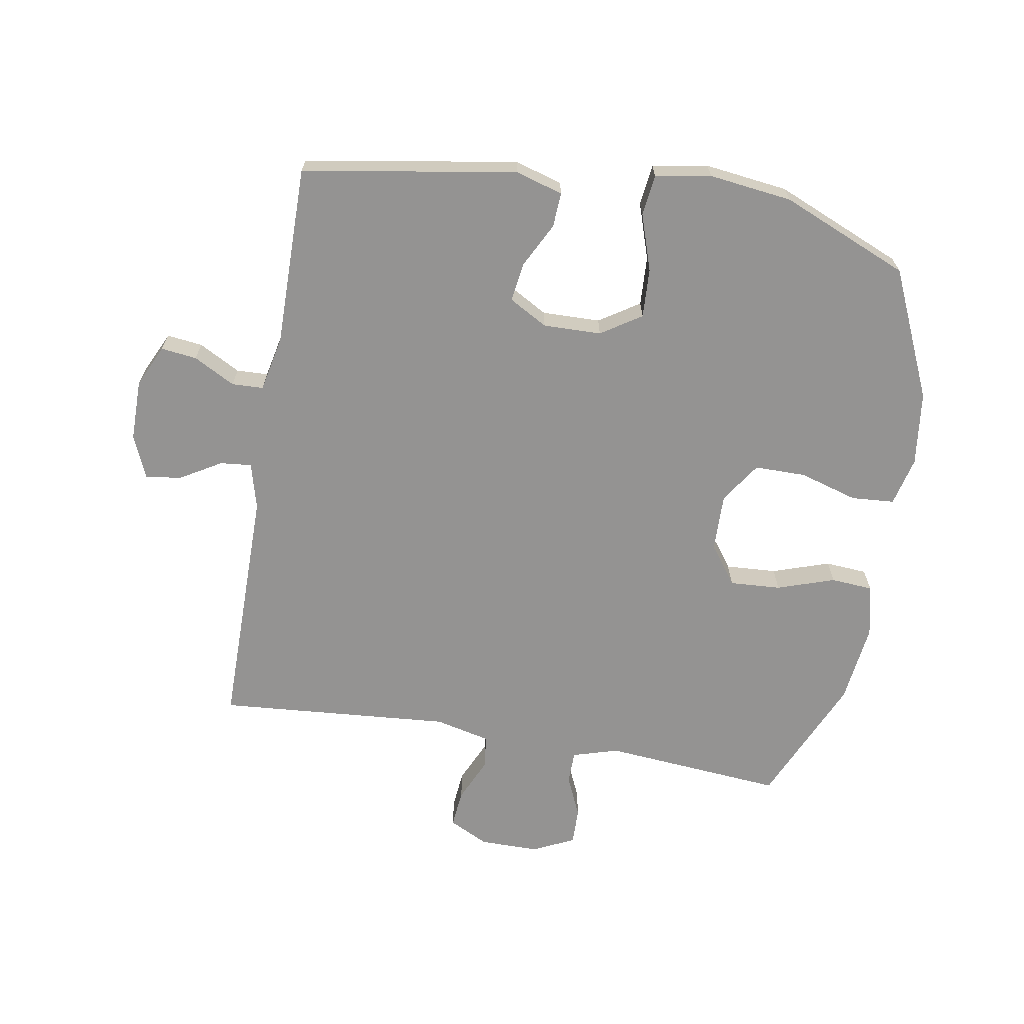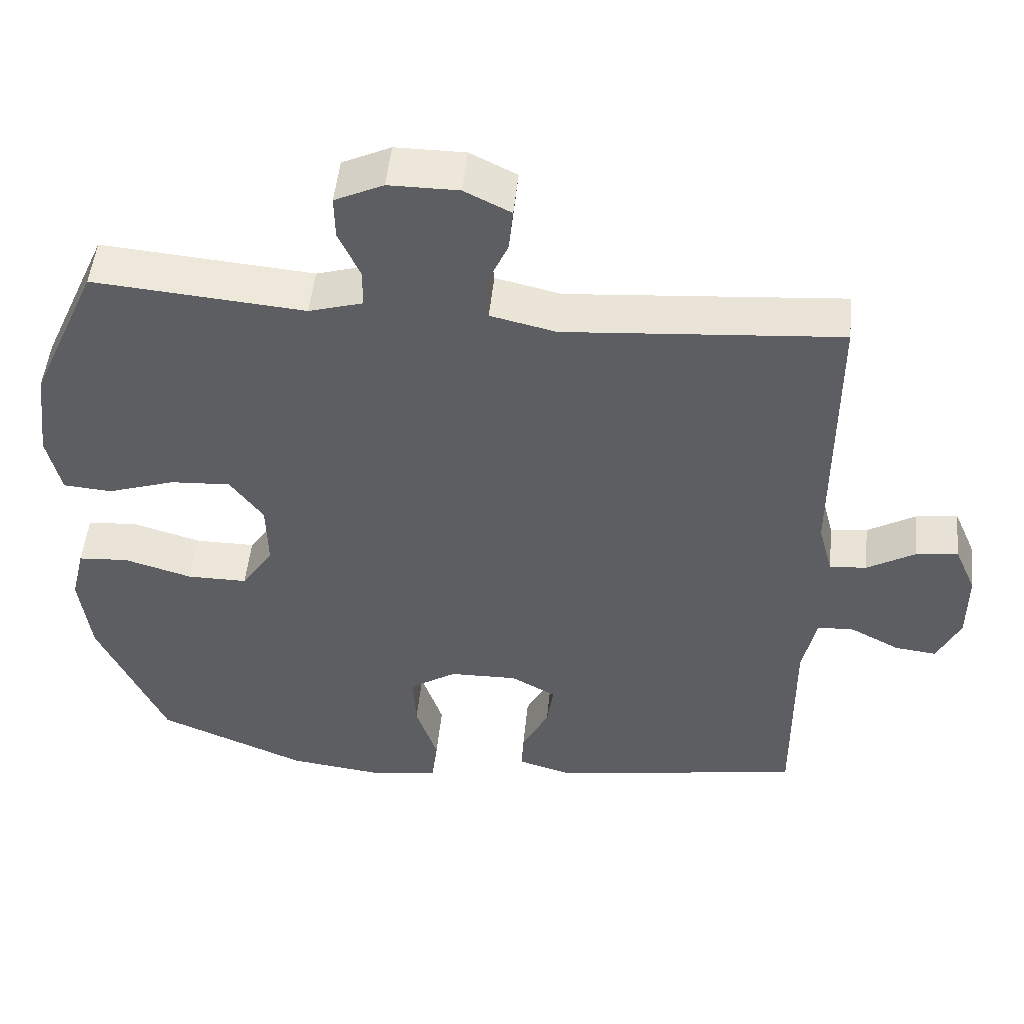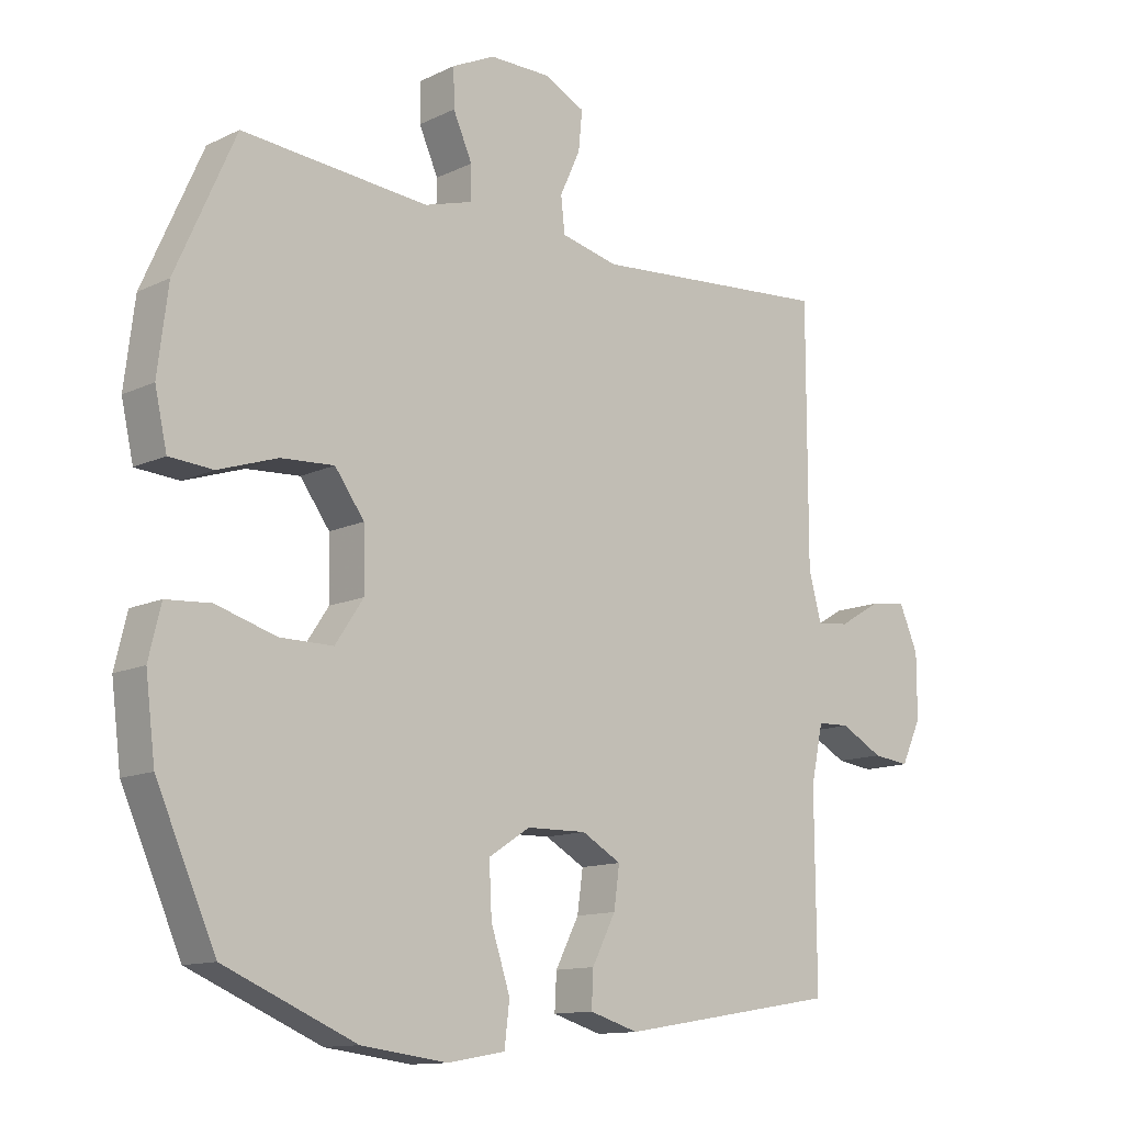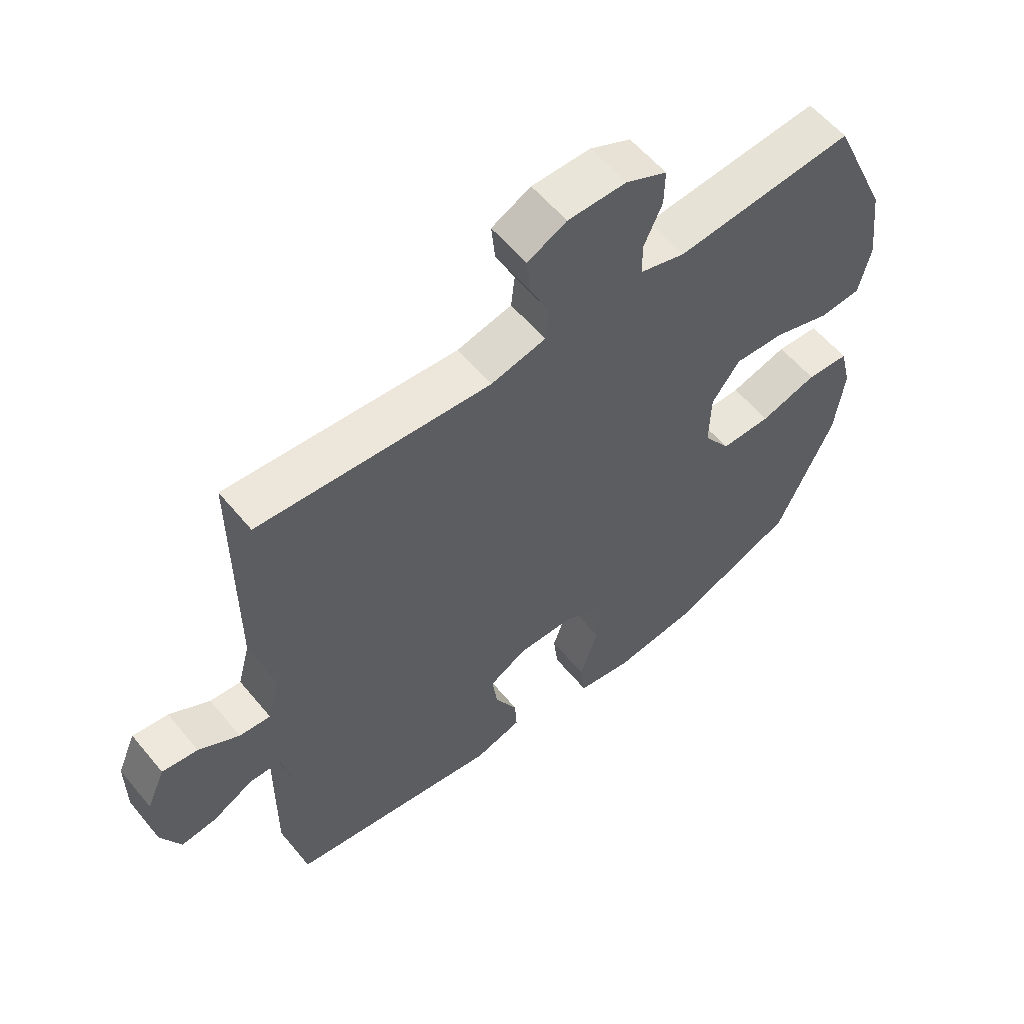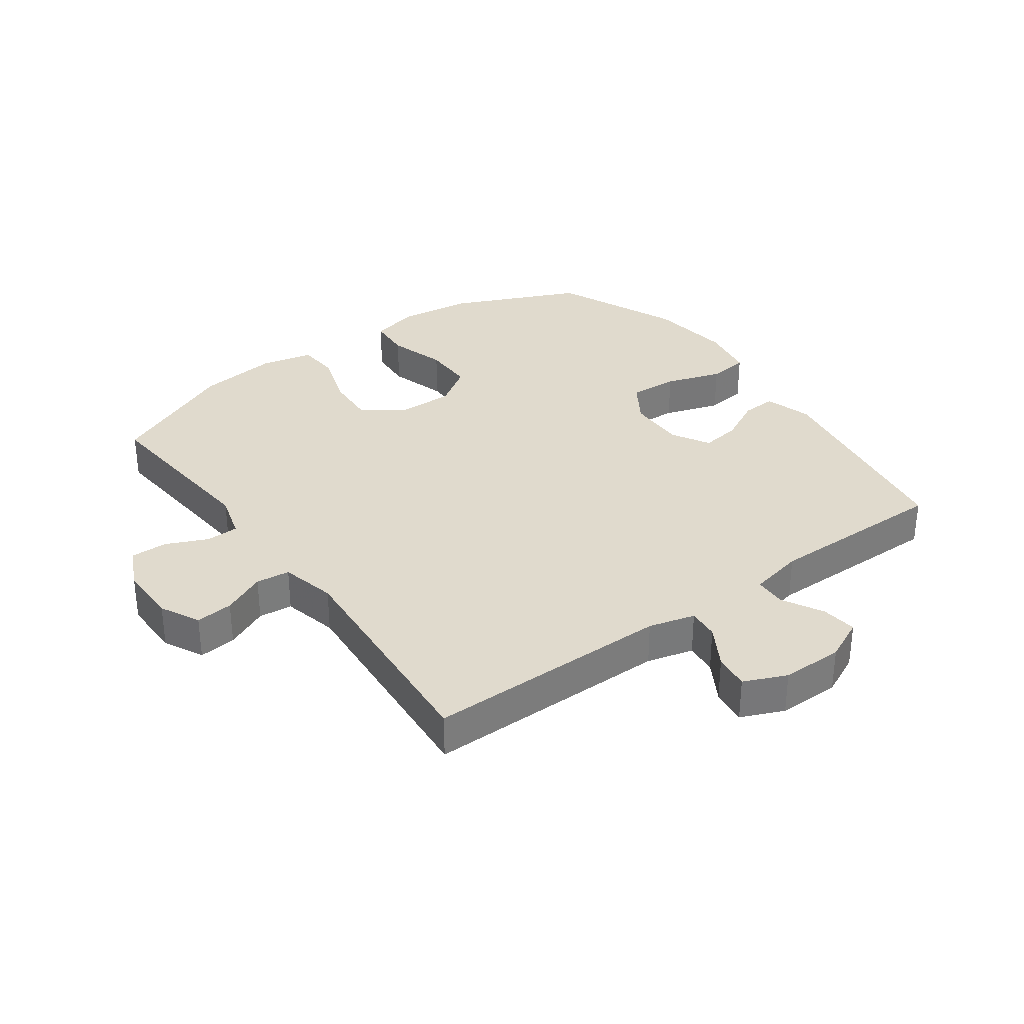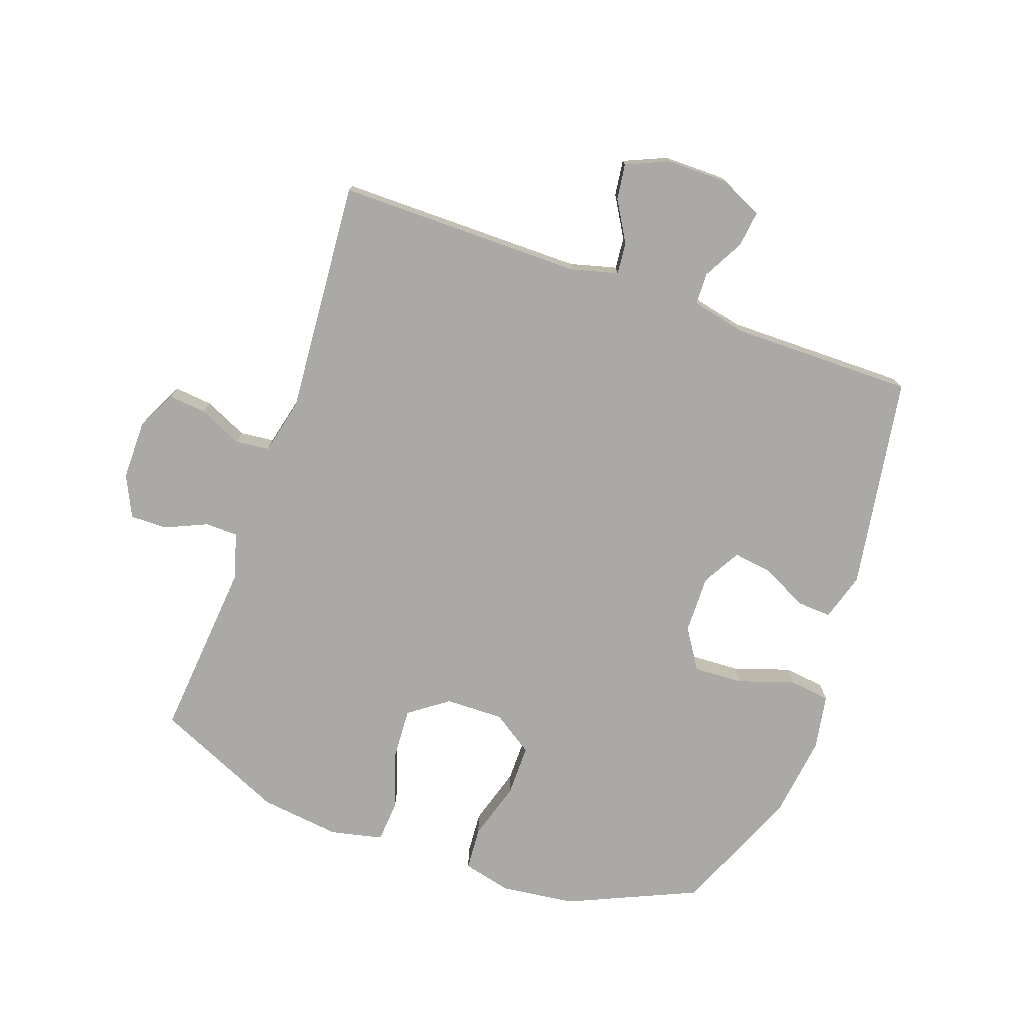
<metadata>
{"format":"obj","ext":"obj","renderer":"f3d","projection":"perspective","resolution":1024,"background":"white","views":[{"elev":-66.8,"azim":170.3,"up":"+Y"},{"elev":50.2,"azim":5.8,"up":"+Z"},{"elev":-12.5,"azim":-42.1,"up":"+Z"},{"elev":57.9,"azim":140.8,"up":"+Z"},{"elev":33.1,"azim":54.0,"up":"+Y"},{"elev":-75.5,"azim":70.4,"up":"+Y"}]}
</metadata>
<code>
v 0.5 0.07 0.5
v 0.5 0.07 0.102
v 0.52 0.07 0.027
v 0.571 0.07 0.032
v 0.637 0.07 0.071
v 0.695 0.07 0.079
v 0.725 0.07 0.01
v 0.725 0.07 -0.09
v 0.693 0.07 -0.158
v 0.635 0.07 -0.151
v 0.568 0.07 -0.115
v 0.517 0.07 -0.117
v 0.498 0.07 -0.206
v 0.5 0.07 -0.5
v 0.154 0.07 -0.557
v 0.077 0.07 -0.534
v 0.08 0.07 -0.478
v 0.117 0.07 -0.406
v 0.126 0.07 -0.342
v 0.064 0.07 -0.307
v -0.03 0.07 -0.309
v -0.095 0.07 -0.351
v -0.091 0.07 -0.431
v -0.061 0.07 -0.522
v -0.069 0.07 -0.588
v -0.159 0.07 -0.604
v -0.294 0.07 -0.587
v -0.5 0.07 -0.5
v -0.593 0.07 -0.292
v -0.608 0.07 -0.172
v -0.589 0.07 -0.093
v -0.519 0.07 -0.088
v -0.425 0.07 -0.116
v -0.342 0.07 -0.116
v -0.298 0.07 -0.05
v -0.3 0.07 0.044
v -0.346 0.07 0.107
v -0.429 0.07 0.102
v -0.522 0.07 0.071
v -0.59 0.07 0.076
v -0.609 0.07 0.161
v -0.593 0.07 0.291
v -0.5 0.07 0.5
v -0.208 0.07 0.475
v -0.134 0.07 0.497
v -0.133 0.07 0.55
v -0.163 0.07 0.617
v -0.164 0.07 0.677
v -0.097 0.07 0.709
v -0.001 0.07 0.709
v 0.063 0.07 0.677
v 0.057 0.07 0.616
v 0.025 0.07 0.546
v 0.031 0.07 0.491
v 0.121 0.07 0.47
v 0.5 0 0.5
v 0.5 0 0.102
v 0.52 0 0.027
v 0.571 0 0.032
v 0.637 0 0.071
v 0.695 0 0.079
v 0.725 0 0.01
v 0.725 0 -0.09
v 0.693 0 -0.158
v 0.635 0 -0.151
v 0.568 0 -0.115
v 0.517 0 -0.117
v 0.498 0 -0.206
v 0.5 0 -0.5
v 0.154 0 -0.557
v 0.077 0 -0.534
v 0.08 0 -0.478
v 0.117 0 -0.406
v 0.126 0 -0.342
v 0.064 0 -0.307
v -0.03 0 -0.309
v -0.095 0 -0.351
v -0.091 0 -0.431
v -0.061 0 -0.522
v -0.069 0 -0.588
v -0.159 0 -0.604
v -0.294 0 -0.587
v -0.5 0 -0.5
v -0.593 0 -0.292
v -0.608 0 -0.172
v -0.589 0 -0.093
v -0.519 0 -0.088
v -0.425 0 -0.116
v -0.342 0 -0.116
v -0.298 0 -0.05
v -0.3 0 0.044
v -0.346 0 0.107
v -0.429 0 0.102
v -0.522 0 0.071
v -0.59 0 0.076
v -0.609 0 0.161
v -0.593 0 0.291
v -0.5 0 0.5
v -0.208 0 0.475
v -0.134 0 0.497
v -0.133 0 0.55
v -0.163 0 0.617
v -0.164 0 0.677
v -0.097 0 0.709
v -0.001 0 0.709
v 0.063 0 0.677
v 0.057 0 0.616
v 0.025 0 0.546
v 0.031 0 0.491
v 0.121 0 0.47
f 50 51 52 53
f 50 53 54
f 49 50 54
f 46 47 48 49
f 45 46 49 54
f 44 45 54 55
f 42 43 44
f 41 42 44 55
f 38 39 40 41
f 37 38 41 55
f 30 31 32 33
f 30 33 34
f 29 30 34
f 28 29 34
f 27 28 34 35
f 23 24 25 26
f 22 23 26 27
f 15 16 17 18
f 13 14 15 18
f 12 13 18 19
f 8 9 10 11
f 8 11 12
f 7 8 12
f 4 5 6 7
f 3 4 7 12
f 2 3 12 19
f 36 37 55 1
f 22 27 35
f 21 22 35 36
f 20 21 36 1
f 1 2 19 20
f 108 107 106 105
f 109 108 105
f 109 105 104
f 104 103 102 101
f 109 104 101 100
f 110 109 100 99
f 99 98 97
f 110 99 97 96
f 96 95 94 93
f 110 96 93 92
f 88 87 86 85
f 89 88 85
f 89 85 84
f 89 84 83
f 90 89 83 82
f 81 80 79 78
f 82 81 78 77
f 73 72 71 70
f 73 70 69 68
f 74 73 68 67
f 66 65 64 63
f 67 66 63
f 67 63 62
f 62 61 60 59
f 67 62 59 58
f 74 67 58 57
f 56 110 92 91
f 90 82 77
f 91 90 77 76
f 56 91 76 75
f 75 74 57 56
f 1 56 57 2
f 2 57 58 3
f 3 58 59 4
f 4 59 60 5
f 5 60 61 6
f 6 61 62 7
f 7 62 63 8
f 8 63 64 9
f 9 64 65 10
f 10 65 66 11
f 11 66 67 12
f 12 67 68 13
f 13 68 69 14
f 14 69 70 15
f 15 70 71 16
f 16 71 72 17
f 17 72 73 18
f 18 73 74 19
f 19 74 75 20
f 20 75 76 21
f 21 76 77 22
f 22 77 78 23
f 23 78 79 24
f 24 79 80 25
f 25 80 81 26
f 26 81 82 27
f 27 82 83 28
f 28 83 84 29
f 29 84 85 30
f 30 85 86 31
f 31 86 87 32
f 32 87 88 33
f 33 88 89 34
f 34 89 90 35
f 35 90 91 36
f 36 91 92 37
f 37 92 93 38
f 38 93 94 39
f 39 94 95 40
f 40 95 96 41
f 41 96 97 42
f 42 97 98 43
f 43 98 99 44
f 44 99 100 45
f 45 100 101 46
f 46 101 102 47
f 47 102 103 48
f 48 103 104 49
f 49 104 105 50
f 50 105 106 51
f 51 106 107 52
f 52 107 108 53
f 53 108 109 54
f 54 109 110 55
f 55 110 56 1

</code>
